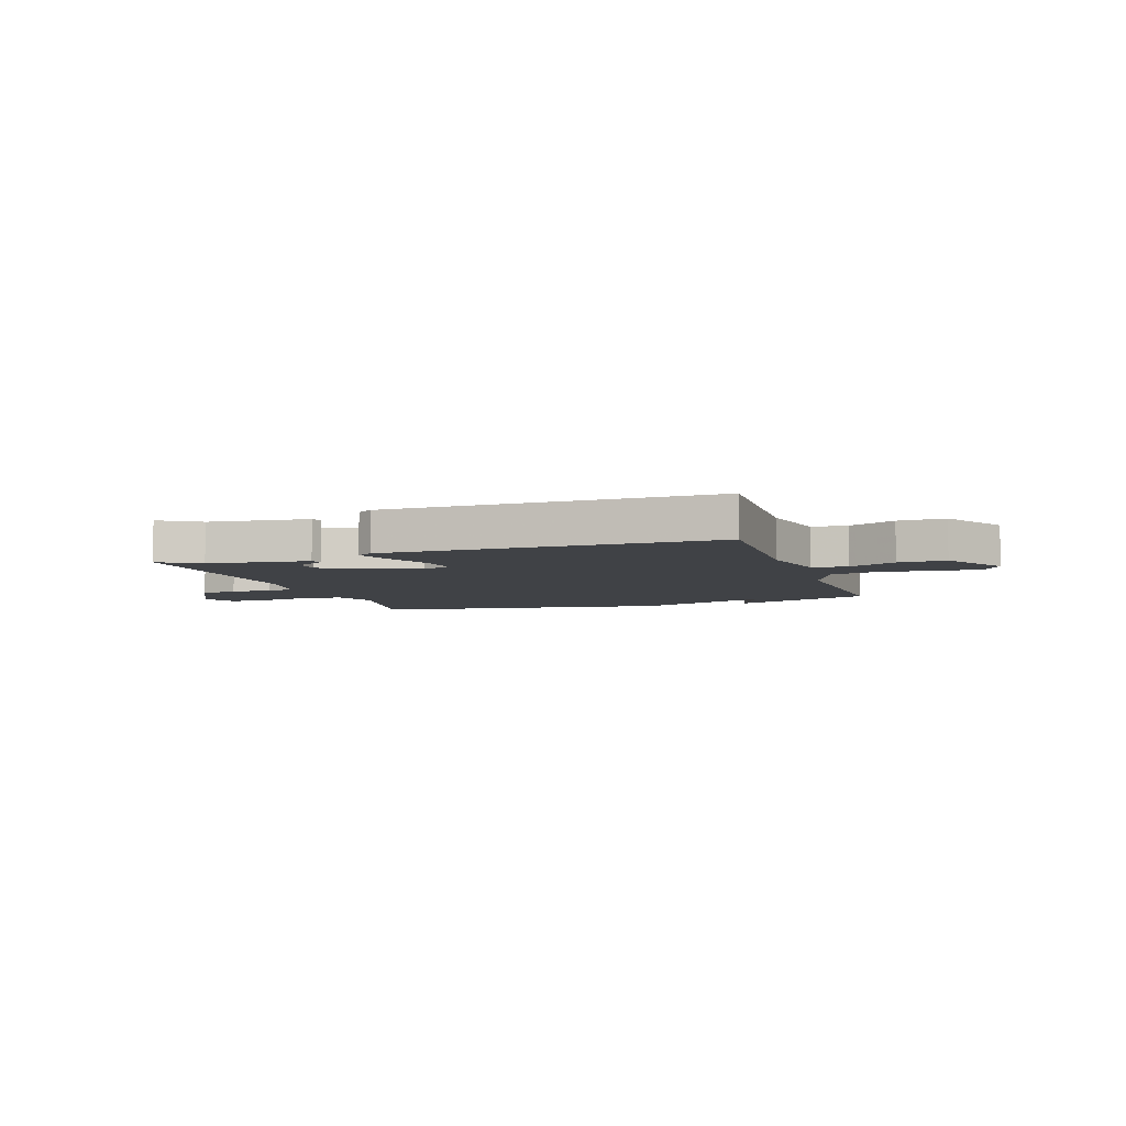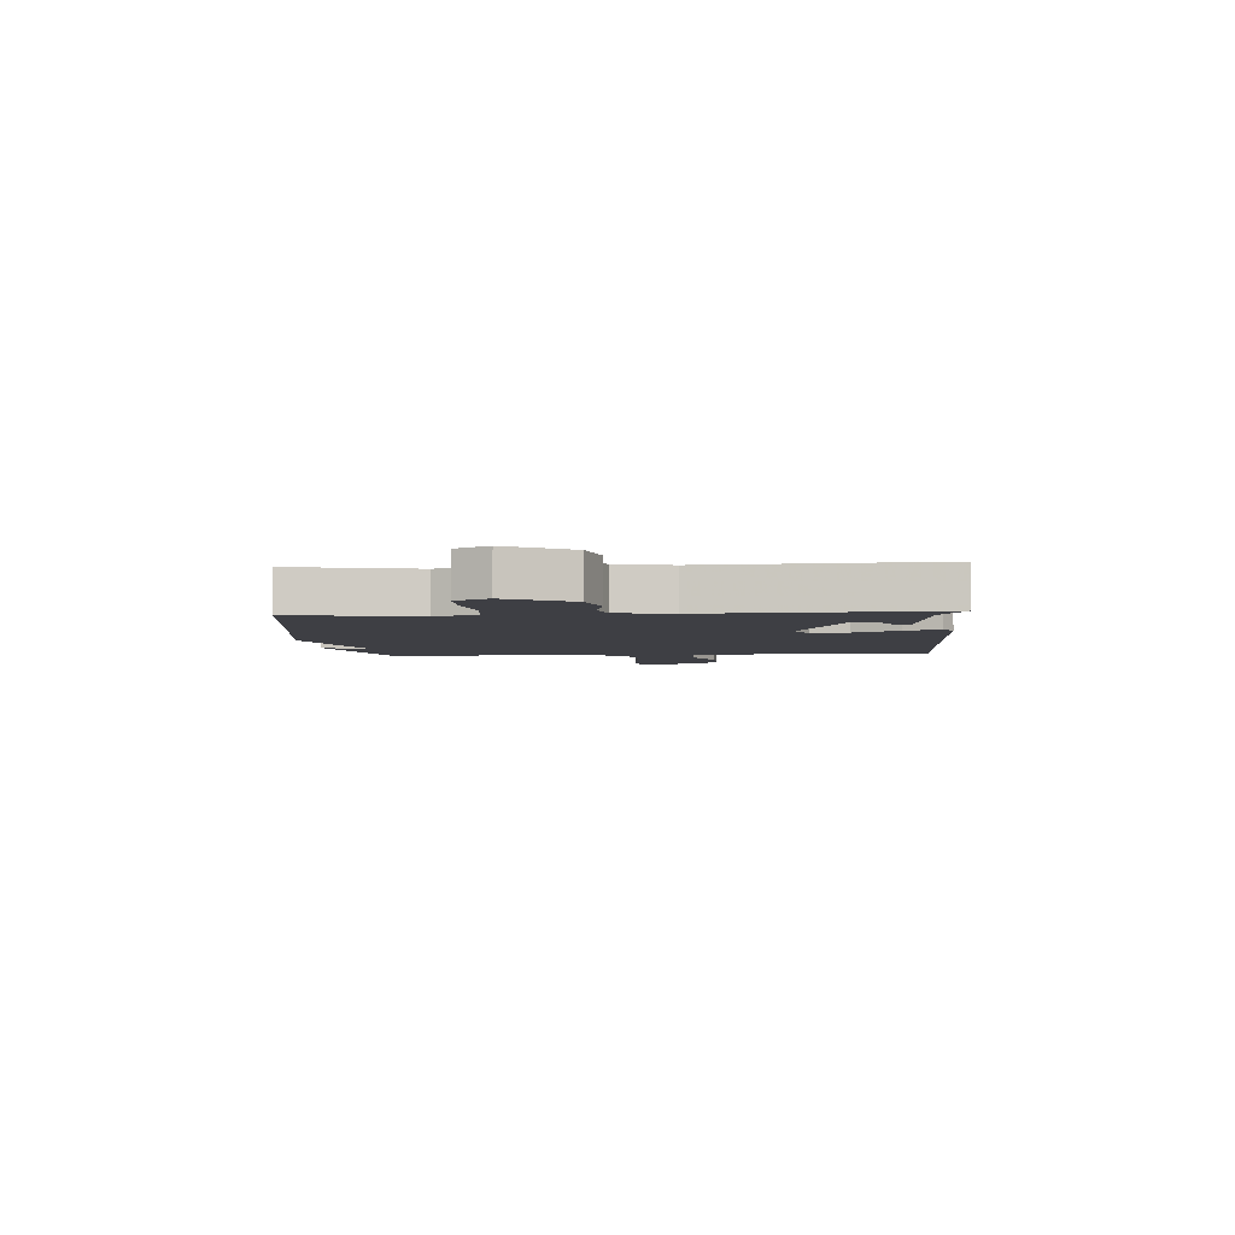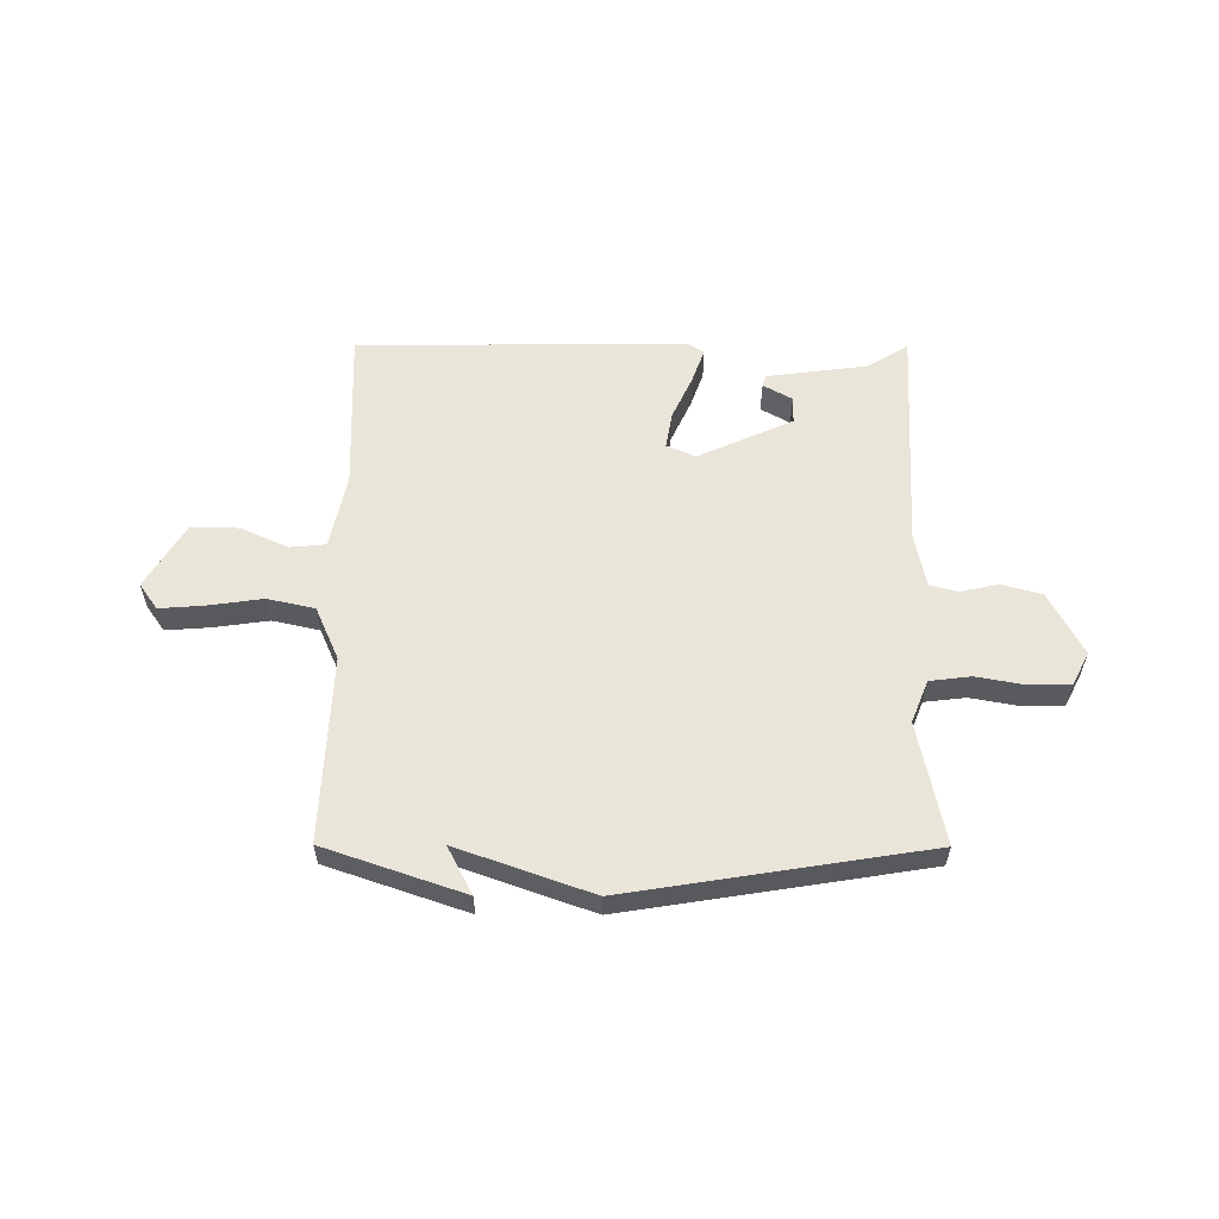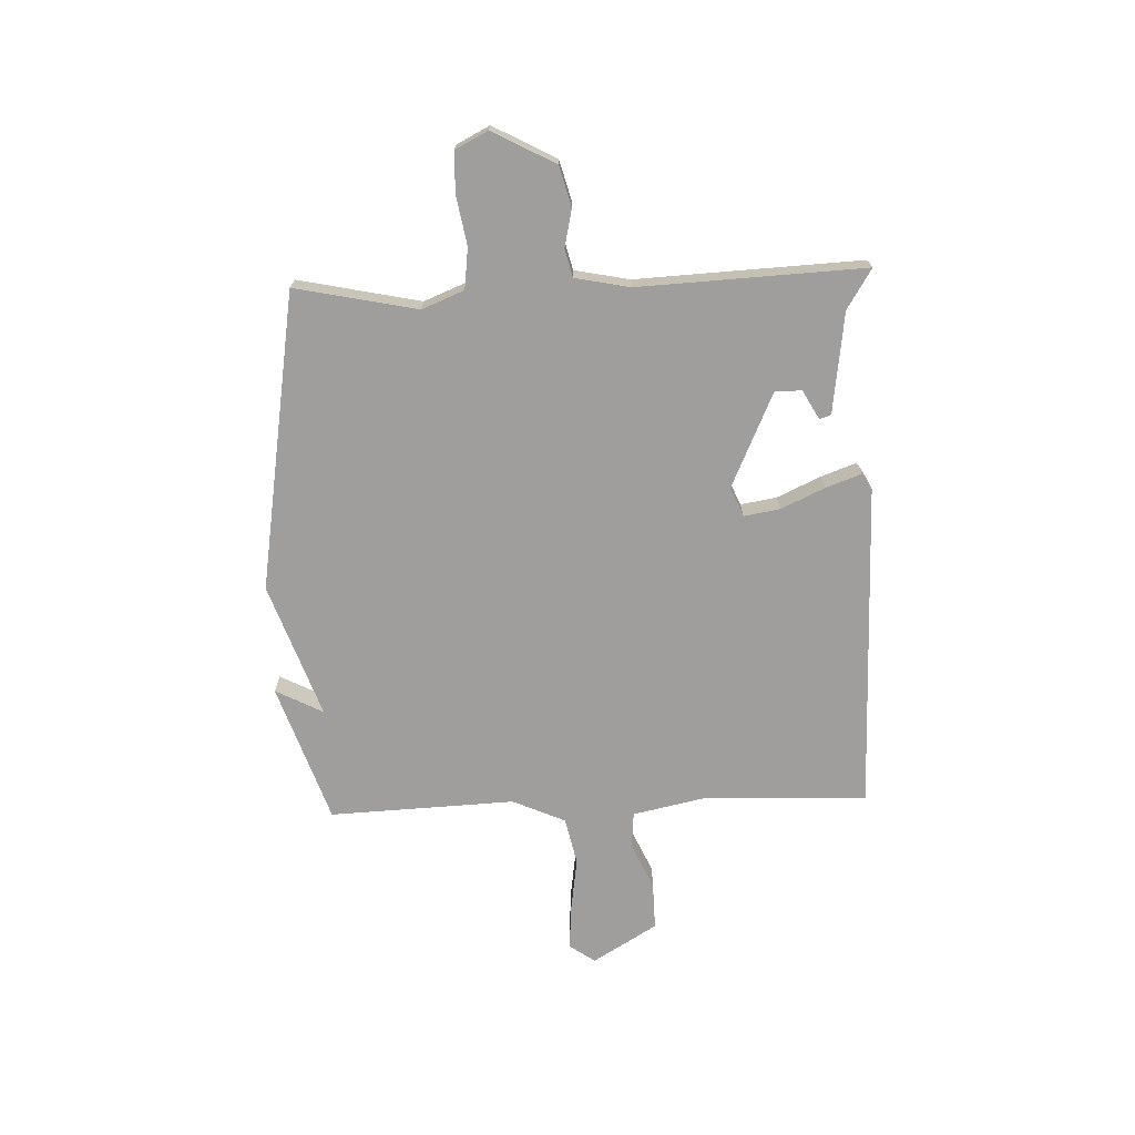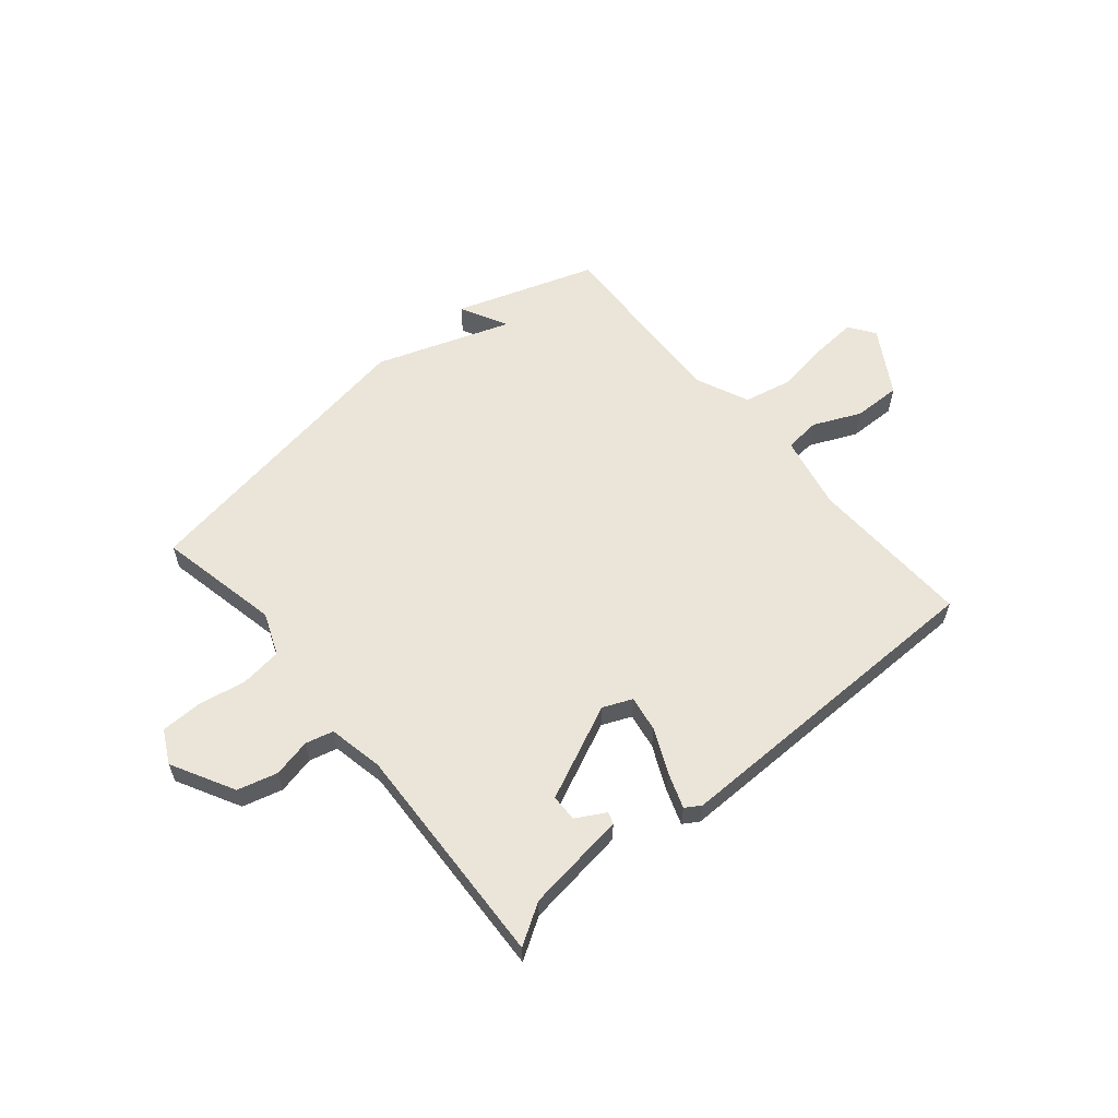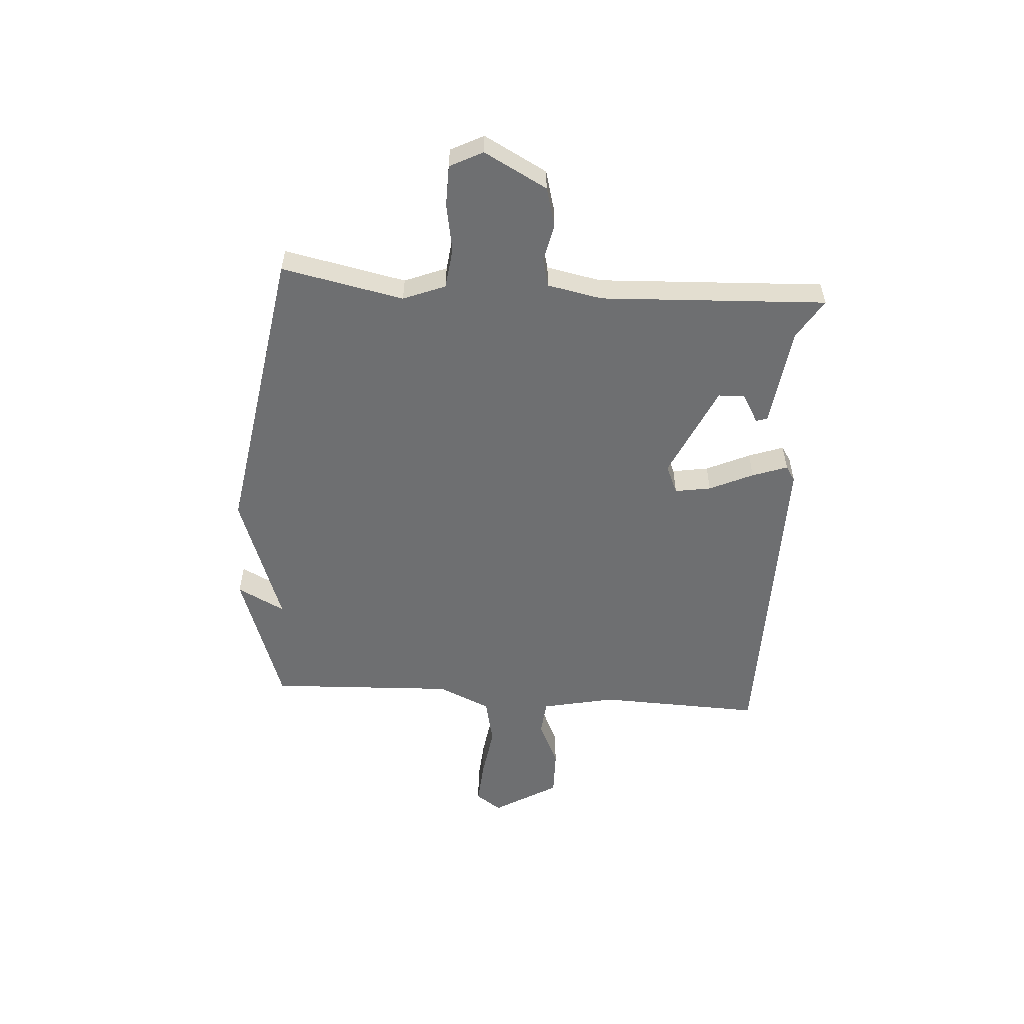
<metadata>
{"format":"obj","ext":"obj","renderer":"f3d","projection":"perspective","resolution":1024,"background":"white","views":[{"elev":-6.1,"azim":18.7,"up":"+Y"},{"elev":-4.4,"azim":-85.6,"up":"+Y"},{"elev":57.9,"azim":-179.8,"up":"+Y"},{"elev":-70.9,"azim":-88.0,"up":"+Y"},{"elev":59.4,"azim":-40.2,"up":"+Y"},{"elev":-54.6,"azim":-94.0,"up":"+Y"}]}
</metadata>
<code>
v -0.5 0.07 0.5
v -0.427 0.07 0.455
v -0.242 0.07 0.431
v -0.235 0.07 0.41
v -0.288 0.07 0.38
v -0.287 0.07 0.331
v -0.114 0.07 0.253
v -0.061 0.07 0.276
v -0.072 0.07 0.342
v -0.109 0.07 0.422
v -0.132 0.07 0.486
v -0.104 0.07 0.504
v 0.5 0.07 0.5
v 0.49 0.07 0.201
v 0.519 0.07 0.066
v 0.584 0.07 0.06
v 0.67 0.07 0.099
v 0.757 0.07 0.101
v 0.828 0.07 -0.017
v 0.795 0.07 -0.064
v 0.713 0.07 -0.058
v 0.614 0.07 -0.044
v 0.528 0.07 -0.063
v 0.485 0.07 -0.16
v 0.5 0.07 -0.5
v 0.246 0.07 -0.587
v 0.291 0.07 -0.5
v 0.046 0.07 -0.587
v -0.5 0.07 -0.5
v -0.454 0.07 -0.277
v -0.485 0.07 -0.2
v -0.56 0.07 -0.191
v -0.648 0.07 -0.207
v -0.723 0.07 -0.206
v -0.754 0.07 -0.146
v -0.693 0.07 -0.031
v -0.62 0.07 -0.011
v -0.551 0.07 -0.026
v -0.5 0.07 -0.013
v -0.48 0.07 0.087
v -0.5 0 0.5
v -0.427 0 0.455
v -0.242 0 0.431
v -0.235 0 0.41
v -0.288 0 0.38
v -0.287 0 0.331
v -0.114 0 0.253
v -0.061 0 0.276
v -0.072 0 0.342
v -0.109 0 0.422
v -0.132 0 0.486
v -0.104 0 0.504
v 0.5 0 0.5
v 0.49 0 0.201
v 0.519 0 0.066
v 0.584 0 0.06
v 0.67 0 0.099
v 0.757 0 0.101
v 0.828 0 -0.017
v 0.795 0 -0.064
v 0.713 0 -0.058
v 0.614 0 -0.044
v 0.528 0 -0.063
v 0.485 0 -0.16
v 0.5 0 -0.5
v 0.246 0 -0.587
v 0.291 0 -0.5
v 0.046 0 -0.587
v -0.5 0 -0.5
v -0.454 0 -0.277
v -0.485 0 -0.2
v -0.56 0 -0.191
v -0.648 0 -0.207
v -0.723 0 -0.206
v -0.754 0 -0.146
v -0.693 0 -0.031
v -0.62 0 -0.011
v -0.551 0 -0.026
v -0.5 0 -0.013
v -0.48 0 0.087
f 36 37 38
f 35 36 38
f 34 35 38
f 33 34 38
f 32 33 38
f 31 32 38 39
f 30 31 39 40
f 27 28 29 30
f 24 25 26 27
f 27 30 40
f 24 27 40
f 23 24 40
f 20 21 22
f 19 20 22
f 18 19 22
f 17 18 22
f 16 17 22
f 22 23 40
f 16 22 40
f 15 16 40
f 12 13 14
f 11 12 14
f 10 11 14
f 9 10 14
f 8 9 14 15
f 7 8 15 40
f 2 3 4 5
f 2 5 6
f 1 2 6
f 40 1 6
f 6 7 40
f 78 77 76
f 78 76 75
f 78 75 74
f 78 74 73
f 78 73 72
f 79 78 72 71
f 80 79 71 70
f 70 69 68 67
f 67 66 65 64
f 80 70 67
f 80 67 64
f 80 64 63
f 62 61 60
f 62 60 59
f 62 59 58
f 62 58 57
f 62 57 56
f 80 63 62
f 80 62 56
f 80 56 55
f 54 53 52
f 54 52 51
f 54 51 50
f 54 50 49
f 55 54 49 48
f 80 55 48 47
f 45 44 43 42
f 46 45 42
f 46 42 41
f 46 41 80
f 80 47 46
f 1 41 42 2
f 2 42 43 3
f 3 43 44 4
f 4 44 45 5
f 5 45 46 6
f 6 46 47 7
f 7 47 48 8
f 8 48 49 9
f 9 49 50 10
f 10 50 51 11
f 11 51 52 12
f 12 52 53 13
f 13 53 54 14
f 14 54 55 15
f 15 55 56 16
f 16 56 57 17
f 17 57 58 18
f 18 58 59 19
f 19 59 60 20
f 20 60 61 21
f 21 61 62 22
f 22 62 63 23
f 23 63 64 24
f 24 64 65 25
f 25 65 66 26
f 26 66 67 27
f 27 67 68 28
f 28 68 69 29
f 29 69 70 30
f 30 70 71 31
f 31 71 72 32
f 32 72 73 33
f 33 73 74 34
f 34 74 75 35
f 35 75 76 36
f 36 76 77 37
f 37 77 78 38
f 38 78 79 39
f 39 79 80 40
f 40 80 41 1

</code>
